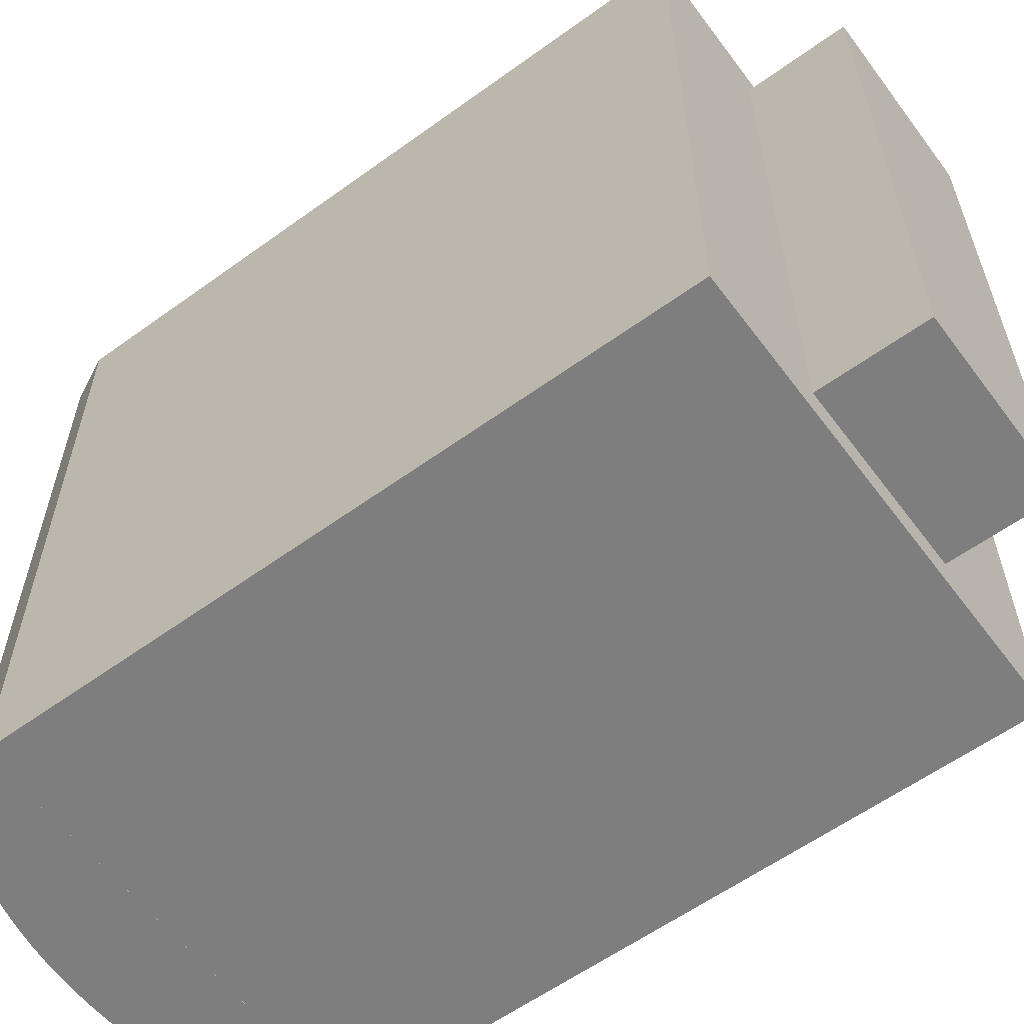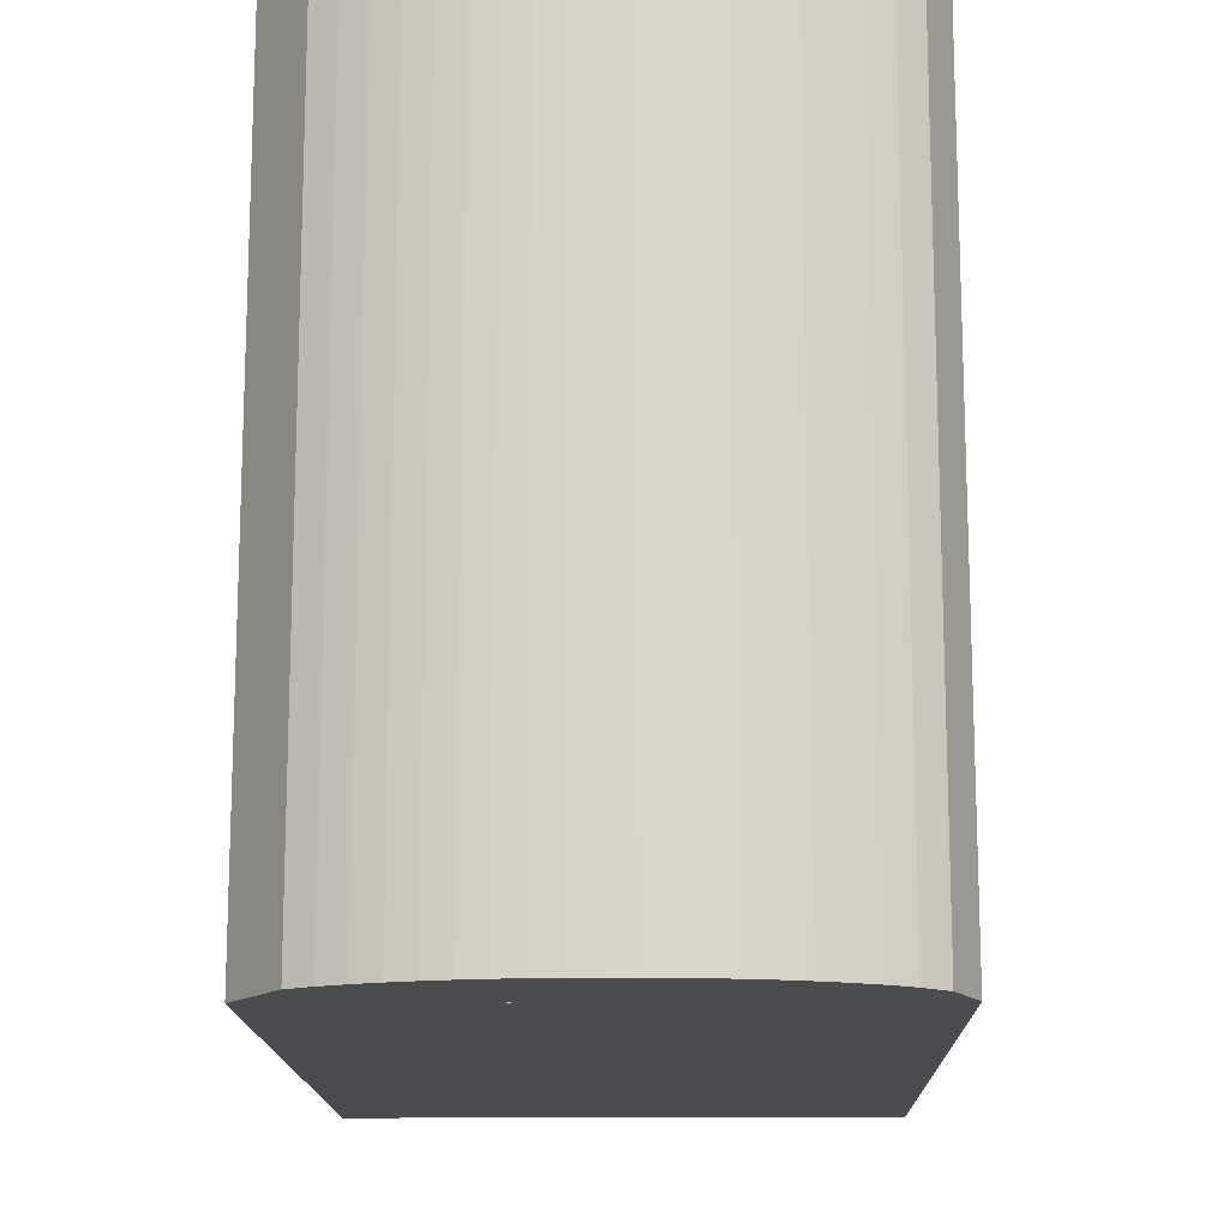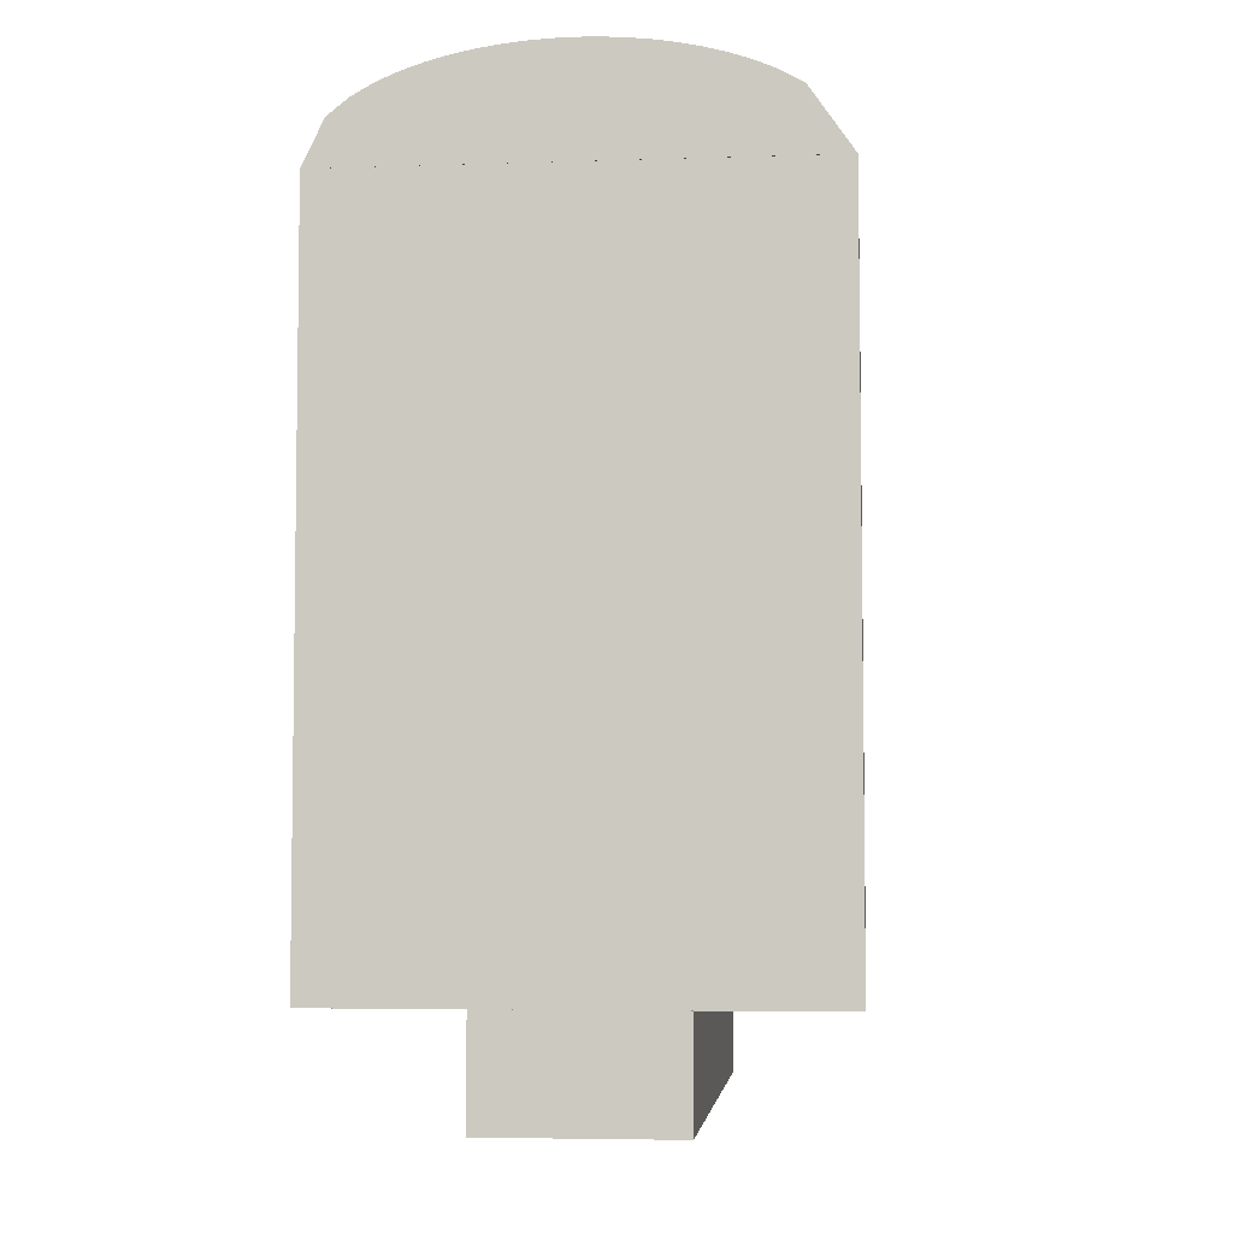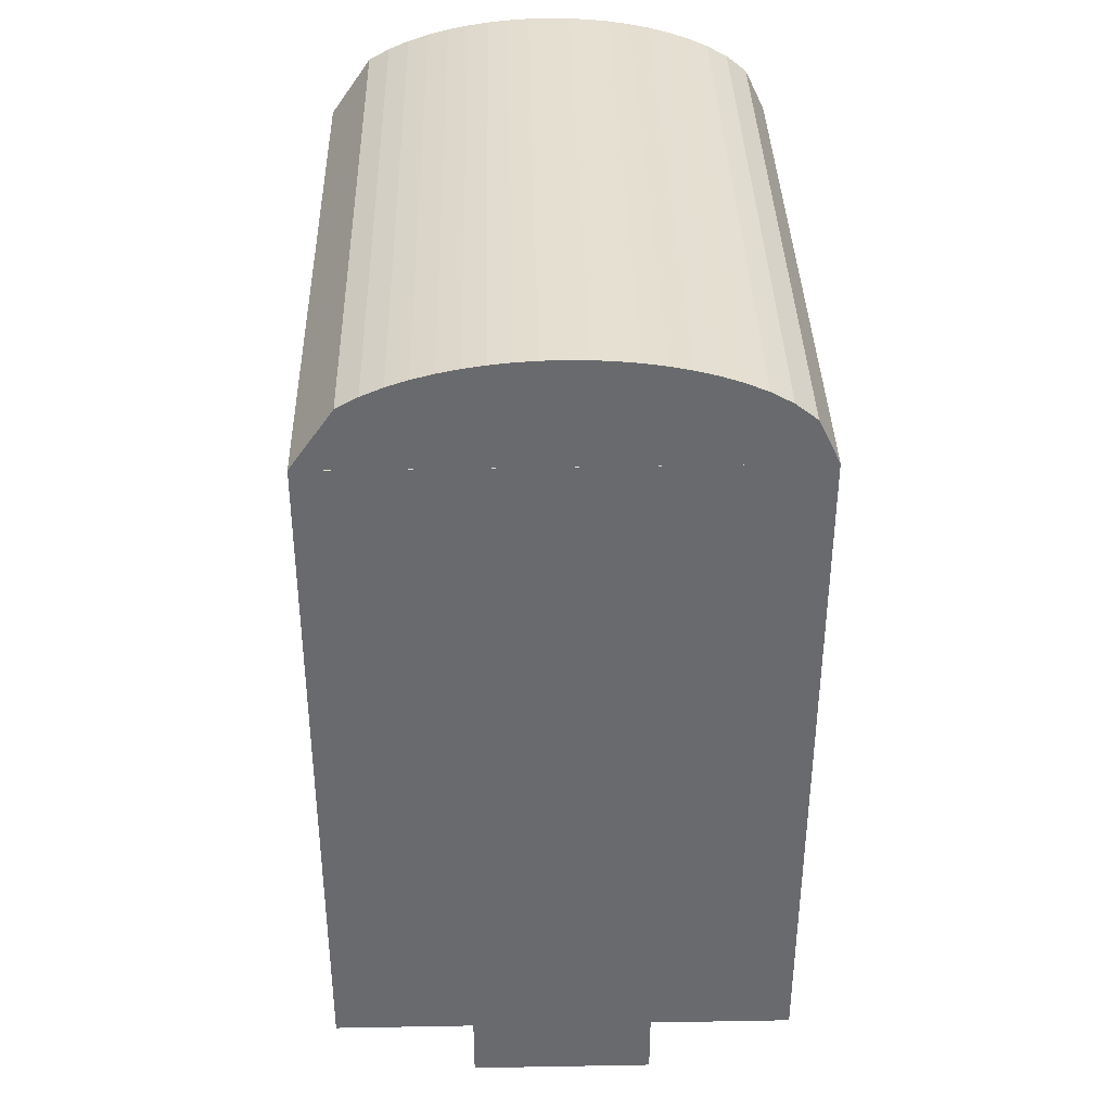
<metadata>
{"format":"obj","ext":"obj","renderer":"f3d","projection":"perspective","resolution":1024,"background":"white","views":[{"elev":-59.5,"azim":-53.4,"up":"+Z"},{"elev":-14.8,"azim":-178.8,"up":"+Z"},{"elev":-5.2,"azim":5.7,"up":"+Y"},{"elev":37.0,"azim":178.7,"up":"+Y"}]}
</metadata>
<code>
o finger0_segment0
v 0.011 0.005 0.016
v 0.011 0.005 0.01599
v 0.011 0.005 0.01596
v 0.011 0.005 0.01592
v 0.011 0.005 0.01585
v 0.011 0.005 0.01577
v 0.011 0.005 0.01567
v 0.011 0.005 0.01555
v 0.011 0.005 0.01542
v 0.011 0.005 0.01527
v 0.011 0.005 0.0151
v 0.011 0.005 0.01492
v 0.011 0.005 0.01473
v 0.011 0.005 0.01452
v 0.011 0.005 0.01429
v 0.011 0.005 0.01406
v 0.011 0.005 0.0138
v 0.011 0.005 0.01354
v 0.011 0.005 0.01326
v 0.011 0.005 0.01297
v 0.011 0.005 0.01267
v 0.011 0.005 0.01236
v 0.011 0.005 0.01204
v 0.011 0.005 0.0117
v 0.011 0.005 0.01136
v 0.011 0.005 0.011
v 0.011 0.005 0.01064
v 0.011 0.005 0.01026
v 0.011 0.005 0.00988
v 0.011 0.005 0.00949
v 0.011 0.005 0.00909
v 0.011 0.005 0.00868
v 0.011 0.005 0.00827
v 0.011 0.005 0.00785
v 0.011 0.005 0.00742
v 0.011 0.005 0.00698
v 0.011 0.005 0.00654
v 0.011 0.005 0.0061
v 0.011 0.005 0.00565
v 0.011 0.005 0.00519
v 0.011 0.005 0.00474
v 0.011 0.005 0.00427
v 0.011 0.005 0.00381
v 0.011 0.005 0.00334
v 0.011 0.005 0.00287
v 0.011 0.005 0.00239
v 0.011 0.005 0.00192
v 0.011 0.005 0.00144
v 0.011 0.005 0.00096
v 0.011 0.005 0.00048
v 0.011 0.005 0
v 0.011 0.005 -0.00048
v 0.011 0.005 -0.00096
v 0.011 0.005 -0.00144
v 0.011 0.005 -0.00192
v 0.011 0.005 -0.00239
v 0.011 0.005 -0.00287
v 0.011 0.005 -0.00334
v 0.011 0.005 -0.00381
v 0.011 0.005 -0.00427
v 0.011 0.005 -0.00474
v 0.011 0.005 -0.00519
v 0.011 0.005 -0.00565
v 0.011 0.005 -0.0061
v 0.011 0.005 -0.00654
v 0.011 0.005 -0.00698
v 0.011 0.005 -0.00742
v 0.011 0.005 -0.00785
v 0.011 0.005 -0.00827
v 0.011 0.005 -0.00868
v 0.011 0.005 -0.00909
v 0.011 0.005 -0.00949
v 0.011 0.005 -0.00988
v 0.011 0.005 -0.01026
v 0.011 0.005 -0.01064
v 0.011 0.005 -0.011
v 0.011 0.005 -0.01136
v 0.011 0.005 -0.0117
v 0.011 0.005 -0.01204
v 0.011 0.005 -0.01236
v 0.011 0.005 -0.01267
v 0.011 0.005 -0.01297
v 0.011 0.005 -0.01326
v 0.011 0.005 -0.01354
v 0.011 0.005 -0.0138
v 0.011 0.005 -0.01406
v 0.011 0.005 -0.01429
v 0.011 0.005 -0.01452
v 0.011 0.005 -0.01473
v 0.011 0.005 -0.01492
v 0.011 0.005 -0.0151
v 0.011 0.005 -0.01527
v 0.011 0.005 -0.01542
v 0.011 0.005 -0.01555
v 0.011 0.005 -0.01567
v 0.011 0.005 -0.01577
v 0.011 0.005 -0.01585
v 0.011 0.005 -0.01592
v 0.011 0.005 -0.01596
v 0.011 0.005 -0.01599
v 0.011 0.005 -0.016
v 0.011 0.03789 0.016
v 0.011 0.03789 0.01552
v 0.011 0.03789 0.01506
v 0.011 0.03789 0.0146
v 0.011 0.03789 0.01415
v 0.011 0.03789 0.01372
v 0.011 0.03789 0.01329
v 0.011 0.03789 0.01286
v 0.011 0.03789 0.01245
v 0.011 0.03789 0.01205
v 0.011 0.03789 0.01165
v 0.011 0.03789 0.01126
v 0.011 0.03789 0.01088
v 0.011 0.03789 0.0105
v 0.011 0.03789 0.01013
v 0.011 0.03789 0.00977
v 0.011 0.03789 0.00942
v 0.011 0.03789 0.00907
v 0.011 0.03789 0.00873
v 0.011 0.03789 0.00839
v 0.011 0.03789 0.00806
v 0.011 0.03789 0.00774
v 0.011 0.03789 0.00742
v 0.011 0.03789 0.00711
v 0.011 0.03789 0.0068
v 0.011 0.03789 0.0065
v 0.011 0.03789 0.0062
v 0.011 0.03789 0.00591
v 0.011 0.03789 0.00562
v 0.011 0.03789 0.00534
v 0.011 0.03789 0.00506
v 0.011 0.03789 0.00478
v 0.011 0.03789 0.00451
v 0.011 0.03789 0.00424
v 0.011 0.03789 0.00397
v 0.011 0.03789 0.00371
v 0.011 0.03789 0.00345
v 0.011 0.03789 0.00319
v 0.011 0.03789 0.00294
v 0.011 0.03789 0.00268
v 0.011 0.03789 0.00243
v 0.011 0.03789 0.00218
v 0.011 0.03789 0.00194
v 0.011 0.03789 0.00169
v 0.011 0.03789 0.00145
v 0.011 0.03789 0.0012
v 0.011 0.03789 0.00096
v 0.011 0.03789 0.00072
v 0.011 0.03789 0.00048
v 0.011 0.03789 0.00024
v 0.011 0.03789 0
v 0.011 0.03789 -0.00024
v 0.011 0.03789 -0.00048
v 0.011 0.03789 -0.00072
v 0.011 0.03789 -0.00096
v 0.011 0.03789 -0.0012
v 0.011 0.03789 -0.00145
v 0.011 0.03789 -0.00169
v 0.011 0.03789 -0.00194
v 0.011 0.03789 -0.00218
v 0.011 0.03789 -0.00243
v 0.011 0.03789 -0.00268
v 0.011 0.03789 -0.00294
v 0.011 0.03789 -0.00319
v 0.011 0.03789 -0.00345
v 0.011 0.03789 -0.00371
v 0.011 0.03789 -0.00397
v 0.011 0.03789 -0.00424
v 0.011 0.03789 -0.00451
v 0.011 0.03789 -0.00478
v 0.011 0.03789 -0.00506
v 0.011 0.03789 -0.00534
v 0.011 0.03789 -0.00562
v 0.011 0.03789 -0.00591
v 0.011 0.03789 -0.0062
v 0.011 0.03789 -0.0065
v 0.011 0.03789 -0.0068
v 0.011 0.03789 -0.00711
v 0.011 0.03789 -0.00742
v 0.011 0.03789 -0.00774
v 0.011 0.03789 -0.00806
v 0.011 0.03789 -0.00839
v 0.011 0.03789 -0.00873
v 0.011 0.03789 -0.00907
v 0.011 0.03789 -0.00942
v 0.011 0.03789 -0.00977
v 0.011 0.03789 -0.01013
v 0.011 0.03789 -0.0105
v 0.011 0.03789 -0.01088
v 0.011 0.03789 -0.01126
v 0.011 0.03789 -0.01165
v 0.011 0.03789 -0.01205
v 0.011 0.03789 -0.01245
v 0.011 0.03789 -0.01286
v 0.011 0.03789 -0.01329
v 0.011 0.03789 -0.01372
v 0.011 0.03789 -0.01415
v 0.011 0.03789 -0.0146
v 0.011 0.03789 -0.01506
v 0.011 0.03789 -0.01552
v 0.011 0.03789 -0.016
v -0.011 0.03789 0.016
v -0.011 0.03789 -0.016
v -0.011 0.005 -0.016
v -0.011 0.005 0.016
f 205 52 51
f 114 115 203
f 2 206 1
f 205 202 101
f 204 206 203
f 3 102 2
f 4 103 3
f 5 104 4
f 6 105 5
f 7 106 6
f 8 107 7
f 9 108 8
f 10 109 9
f 11 110 10
f 12 111 11
f 13 112 12
f 14 113 13
f 15 114 14
f 16 115 15
f 17 116 16
f 18 117 17
f 19 118 18
f 20 119 19
f 21 120 20
f 22 121 21
f 23 122 22
f 24 123 23
f 25 124 24
f 26 125 25
f 27 126 26
f 28 127 27
f 29 128 28
f 30 129 29
f 31 130 30
f 32 131 31
f 33 132 32
f 34 133 33
f 35 134 34
f 36 135 35
f 37 136 36
f 38 137 37
f 39 138 38
f 40 139 39
f 41 140 40
f 42 141 41
f 43 142 42
f 44 143 43
f 45 144 44
f 46 145 45
f 47 146 46
f 48 147 47
f 49 148 48
f 50 149 49
f 50 151 150
f 51 152 151
f 52 153 152
f 53 154 153
f 54 155 154
f 55 156 155
f 56 157 156
f 57 158 157
f 58 159 158
f 59 160 159
f 60 161 160
f 61 162 161
f 62 163 162
f 63 164 163
f 64 165 164
f 65 166 165
f 66 167 166
f 67 168 167
f 68 169 168
f 69 170 169
f 70 171 170
f 71 172 171
f 72 173 172
f 73 174 173
f 74 175 174
f 75 176 175
f 76 177 176
f 77 178 177
f 78 179 178
f 79 180 179
f 80 181 180
f 81 182 181
f 82 183 182
f 83 184 183
f 84 185 184
f 85 186 185
f 86 187 186
f 87 188 187
f 88 189 188
f 89 190 189
f 90 191 190
f 91 192 191
f 92 193 192
f 93 194 193
f 94 195 194
f 95 196 195
f 96 197 196
f 97 198 197
f 98 199 198
f 99 200 199
f 100 201 200
f 102 201 101
f 205 101 100
f 99 98 205
f 98 97 205
f 205 100 99
f 1 206 2
f 206 205 51
f 2 206 3
f 4 3 206
f 4 206 5
f 96 95 205
f 95 94 205
f 205 97 96
f 5 206 6
f 7 6 206
f 7 206 8
f 93 92 205
f 92 91 205
f 205 94 93
f 8 206 9
f 10 9 206
f 10 206 11
f 90 89 205
f 89 88 205
f 205 91 90
f 11 206 12
f 13 12 206
f 13 206 14
f 87 86 205
f 86 85 205
f 205 88 87
f 14 206 15
f 16 15 206
f 16 206 17
f 84 83 205
f 83 82 205
f 205 85 84
f 17 206 18
f 19 18 206
f 19 206 20
f 81 80 205
f 80 79 205
f 205 82 81
f 20 206 21
f 22 21 206
f 22 206 23
f 78 77 205
f 77 76 205
f 205 79 78
f 23 206 24
f 25 24 206
f 25 206 26
f 75 74 205
f 74 73 205
f 205 76 75
f 26 206 27
f 28 27 206
f 28 206 29
f 72 71 205
f 71 70 205
f 205 73 72
f 29 206 30
f 31 30 206
f 31 206 32
f 69 68 205
f 68 67 205
f 205 70 69
f 32 206 33
f 34 33 206
f 34 206 35
f 66 65 205
f 65 64 205
f 205 67 66
f 35 206 36
f 37 36 206
f 37 206 38
f 63 62 205
f 62 61 205
f 205 64 63
f 38 206 39
f 40 39 206
f 40 206 41
f 60 59 205
f 59 58 205
f 205 61 60
f 41 206 42
f 43 42 206
f 43 206 44
f 57 56 205
f 56 55 205
f 205 58 57
f 44 206 45
f 46 45 206
f 46 206 47
f 54 53 205
f 53 52 205
f 205 55 54
f 47 206 48
f 49 48 206
f 49 206 50
f 51 50 206
f 203 2 102
f 2 3 102
f 4 5 102
f 5 6 102
f 4 102 3
f 202 204 201
f 204 203 131
f 201 204 200
f 200 204 199
f 197 198 204
f 198 199 204
f 197 204 196
f 6 7 102
f 7 8 102
f 9 10 102
f 10 11 102
f 9 102 8
f 11 12 102
f 12 13 102
f 14 15 102
f 15 16 102
f 14 102 13
f 16 17 102
f 17 18 102
f 19 20 102
f 20 21 102
f 19 102 18
f 21 22 102
f 22 23 102
f 23 24 102
f 24 25 102
f 25 26 102
f 26 27 102
f 196 204 195
f 194 195 204
f 191 192 204
f 192 193 204
f 191 204 190
f 193 194 204
f 27 28 102
f 28 29 102
f 29 30 102
f 30 31 102
f 32 33 102
f 33 34 102
f 32 102 31
f 189 190 204
f 189 204 188
f 34 35 102
f 35 36 102
f 188 204 187
f 187 204 186
f 185 186 204
f 182 183 204
f 183 184 204
f 182 204 181
f 184 185 204
f 36 37 102
f 37 38 102
f 38 39 102
f 39 40 102
f 40 41 102
f 181 204 180
f 42 43 102
f 43 44 102
f 42 102 41
f 180 204 179
f 179 204 178
f 176 177 204
f 177 178 204
f 45 46 102
f 46 47 102
f 45 102 44
f 173 204 172
f 175 176 204
f 173 174 204
f 174 175 204
f 170 171 204
f 171 172 204
f 167 168 204
f 168 169 204
f 167 204 166
f 169 170 204
f 47 48 102
f 48 49 102
f 49 50 102
f 50 51 102
f 52 53 102
f 53 54 102
f 51 52 102
f 166 204 165
f 163 164 204
f 164 165 204
f 163 204 162
f 54 55 102
f 55 56 102
f 162 204 161
f 160 161 204
f 160 204 159
f 159 204 158
f 56 57 102
f 57 58 102
f 59 60 102
f 60 61 102
f 58 59 102
f 158 204 157
f 156 157 204
f 156 204 155
f 61 62 102
f 63 64 102
f 64 65 102
f 62 63 102
f 65 66 102
f 66 67 102
f 67 68 102
f 69 70 102
f 70 71 102
f 68 69 102
f 71 72 102
f 72 73 102
f 73 74 102
f 74 75 102
f 75 76 102
f 76 77 102
f 77 78 102
f 78 79 102
f 79 80 102
f 80 81 102
f 81 82 102
f 83 84 102
f 84 85 102
f 82 83 102
f 85 86 102
f 86 87 102
f 88 89 102
f 89 90 102
f 90 91 102
f 91 92 102
f 92 93 102
f 93 94 102
f 95 96 102
f 96 97 102
f 94 95 102
f 97 98 102
f 99 100 102
f 100 101 102
f 98 99 102
f 103 104 203
f 104 105 203
f 87 88 102
f 155 204 154
f 154 204 153
f 153 204 152
f 152 204 151
f 149 150 204
f 150 151 204
f 149 204 148
f 203 102 103
f 105 106 203
f 106 107 203
f 148 204 147
f 146 147 204
f 146 204 145
f 143 144 204
f 144 145 204
f 143 204 142
f 140 141 204
f 141 142 204
f 140 204 139
f 138 139 204
f 138 204 137
f 136 137 204
f 136 204 135
f 133 134 204
f 134 135 204
f 133 204 132
f 132 204 131
f 130 131 203
f 127 128 203
f 128 129 203
f 129 130 203
f 126 127 203
f 108 109 203
f 109 110 203
f 203 107 108
f 111 112 203
f 112 113 203
f 203 110 111
f 124 125 203
f 125 126 203
f 122 123 203
f 123 124 203
f 120 121 203
f 121 122 203
f 118 119 203
f 119 120 203
f 115 116 203
f 116 117 203
f 117 118 203
f 113 114 203
f 2 203 206
f 205 204 202
f 204 205 206
f 3 103 102
f 4 104 103
f 5 105 104
f 6 106 105
f 7 107 106
f 8 108 107
f 9 109 108
f 10 110 109
f 11 111 110
f 12 112 111
f 13 113 112
f 14 114 113
f 15 115 114
f 16 116 115
f 17 117 116
f 18 118 117
f 19 119 118
f 20 120 119
f 21 121 120
f 22 122 121
f 23 123 122
f 24 124 123
f 25 125 124
f 26 126 125
f 27 127 126
f 28 128 127
f 29 129 128
f 30 130 129
f 31 131 130
f 32 132 131
f 33 133 132
f 34 134 133
f 35 135 134
f 36 136 135
f 37 137 136
f 38 138 137
f 39 139 138
f 40 140 139
f 41 141 140
f 42 142 141
f 43 143 142
f 44 144 143
f 45 145 144
f 46 146 145
f 47 147 146
f 48 148 147
f 49 149 148
f 50 150 149
f 50 51 151
f 51 52 152
f 52 53 153
f 53 54 154
f 54 55 155
f 55 56 156
f 56 57 157
f 57 58 158
f 58 59 159
f 59 60 160
f 60 61 161
f 61 62 162
f 62 63 163
f 63 64 164
f 64 65 165
f 65 66 166
f 66 67 167
f 67 68 168
f 68 69 169
f 69 70 170
f 70 71 171
f 71 72 172
f 72 73 173
f 73 74 174
f 74 75 175
f 75 76 176
f 76 77 177
f 77 78 178
f 78 79 179
f 79 80 180
f 80 81 181
f 81 82 182
f 82 83 183
f 83 84 184
f 84 85 185
f 85 86 186
f 86 87 187
f 87 88 188
f 88 89 189
f 89 90 190
f 90 91 191
f 91 92 192
f 92 93 193
f 93 94 194
f 94 95 195
f 95 96 196
f 96 97 197
f 97 98 198
f 98 99 199
f 99 100 200
f 100 101 201
f 102 202 201
o finger_0_segment0_combined_finger0_segment0_bottom
v -0.0044 0.005 0.0144
v -0.0044 0.005 -0.0144
v 0.0044 0.005 -0.0144
v 0.0044 0.005 0.0144
v -0.0044 0 0.0144
v -0.0044 0 -0.0144
v 0.0044 0 -0.0144
v 0.0044 0 0.0144
f 212 214 211
f 207 214 210
f 208 211 207
f 209 212 208
f 210 213 209
f 212 213 214
f 207 211 214
f 208 212 211
f 209 213 212
f 210 214 213
o finger0_segment0_top
v -0.011 0.03789 -0.016
v -0.01 0.03998 -0.016
v -0.009 0.04077 -0.016
v -0.008 0.04133 -0.016
v -0.007 0.04175 -0.016
v -0.006 0.04208 -0.016
v -0.005 0.04235 -0.016
v -0.004 0.04255 -0.016
v -0.003 0.0427 -0.016
v -0.002 0.04281 -0.016
v -0.001 0.04287 -0.016
v 0 0.0429 -0.016
v 0.001 0.04287 -0.016
v 0.002 0.04281 -0.016
v 0.003 0.0427 -0.016
v 0.004 0.04255 -0.016
v 0.005 0.04235 -0.016
v 0.006 0.04208 -0.016
v 0.007 0.04175 -0.016
v 0.008 0.04133 -0.016
v 0.009 0.04077 -0.016
v 0.011 0.03789 -0.016
v -0.011 0.03789 0.016
v -0.01 0.03998 0.016
v -0.009 0.04077 0.016
v -0.008 0.04133 0.016
v -0.007 0.04175 0.016
v -0.006 0.04208 0.016
v -0.005 0.04235 0.016
v -0.004 0.04255 0.016
v -0.003 0.0427 0.016
v -0.002 0.04281 0.016
v -0.001 0.04287 0.016
v 0 0.0429 0.016
v 0.001 0.04287 0.016
v 0.002 0.04281 0.016
v 0.003 0.0427 0.016
v 0.004 0.04255 0.016
v 0.005 0.04235 0.016
v 0.006 0.04208 0.016
v 0.007 0.04175 0.016
v 0.008 0.04133 0.016
v 0.009 0.04077 0.016
v 0.011 0.03789 0.016
f 234 235 236
f 239 238 237
f 237 216 215
f 238 217 216
f 239 218 217
f 240 219 218
f 241 220 219
f 242 221 220
f 243 222 221
f 244 223 222
f 245 224 223
f 246 225 224
f 247 226 225
f 248 227 226
f 249 228 227
f 250 229 228
f 251 230 229
f 252 231 230
f 253 232 231
f 254 233 232
f 255 234 233
f 256 235 234
f 257 236 235
f 236 237 215
f 236 215 226
f 215 216 217
f 218 215 217
f 218 219 215
f 219 220 215
f 220 221 215
f 221 222 215
f 222 223 215
f 223 224 215
f 224 225 215
f 225 226 215
f 226 227 236
f 227 228 236
f 228 229 236
f 229 230 236
f 230 231 236
f 231 232 236
f 232 233 236
f 233 234 236
f 237 258 248
f 258 257 256
f 255 258 256
f 255 254 258
f 254 253 258
f 253 252 258
f 252 251 258
f 251 250 258
f 250 249 258
f 249 248 258
f 248 247 237
f 247 246 237
f 246 245 237
f 245 244 237
f 244 243 237
f 243 242 237
f 242 241 237
f 241 240 237
f 240 239 237
f 237 238 216
f 238 239 217
f 239 240 218
f 240 241 219
f 241 242 220
f 242 243 221
f 243 244 222
f 244 245 223
f 245 246 224
f 246 247 225
f 247 248 226
f 248 249 227
f 249 250 228
f 250 251 229
f 251 252 230
f 252 253 231
f 253 254 232
f 254 255 233
f 255 256 234
f 256 257 235
f 257 258 236
f 236 258 237

</code>
